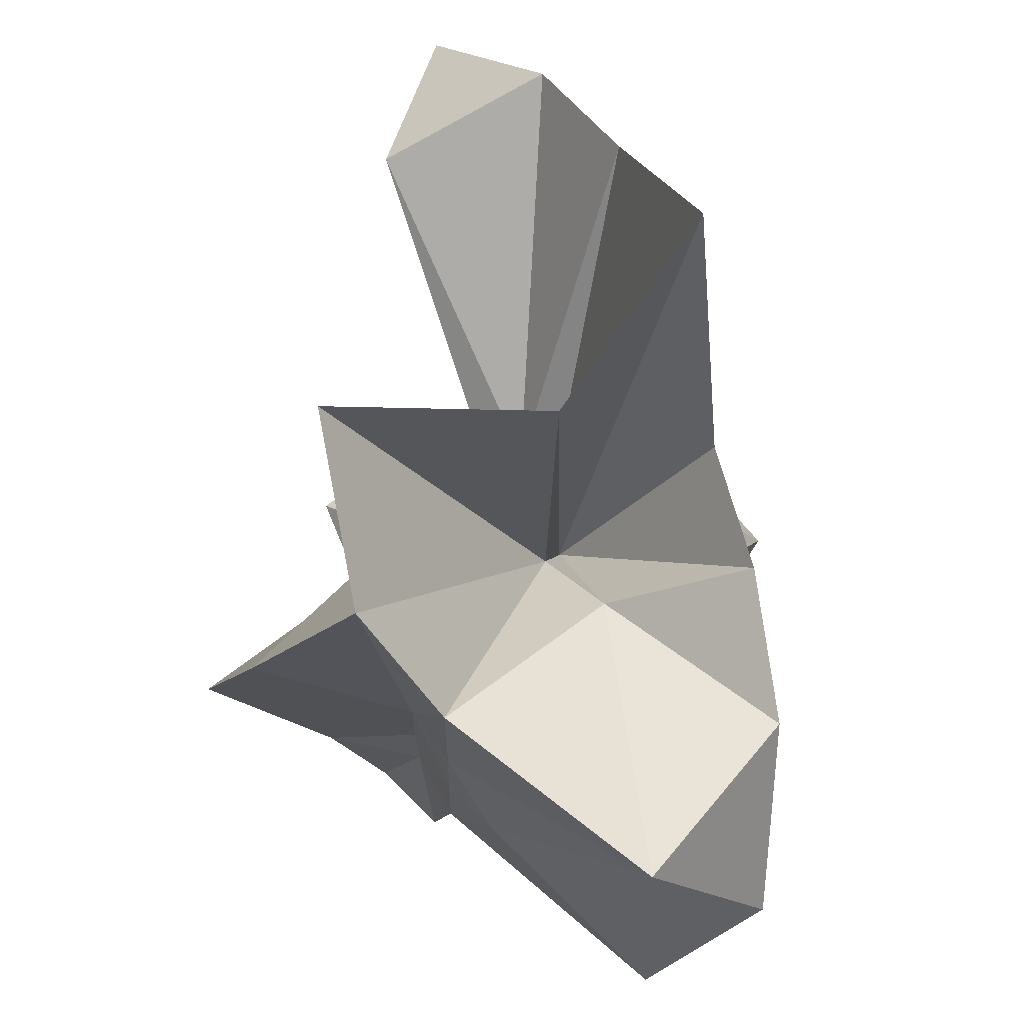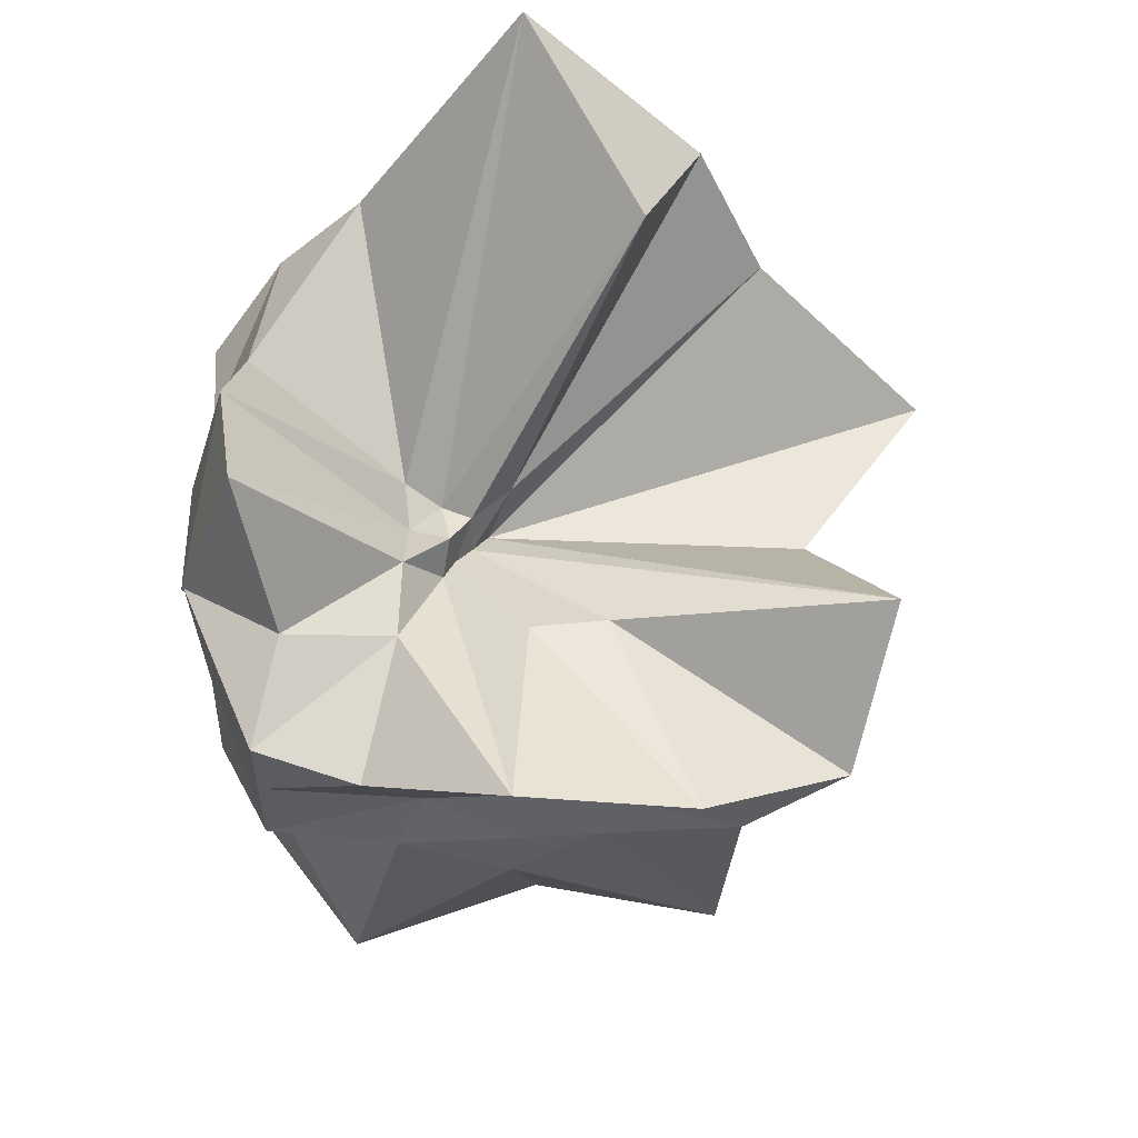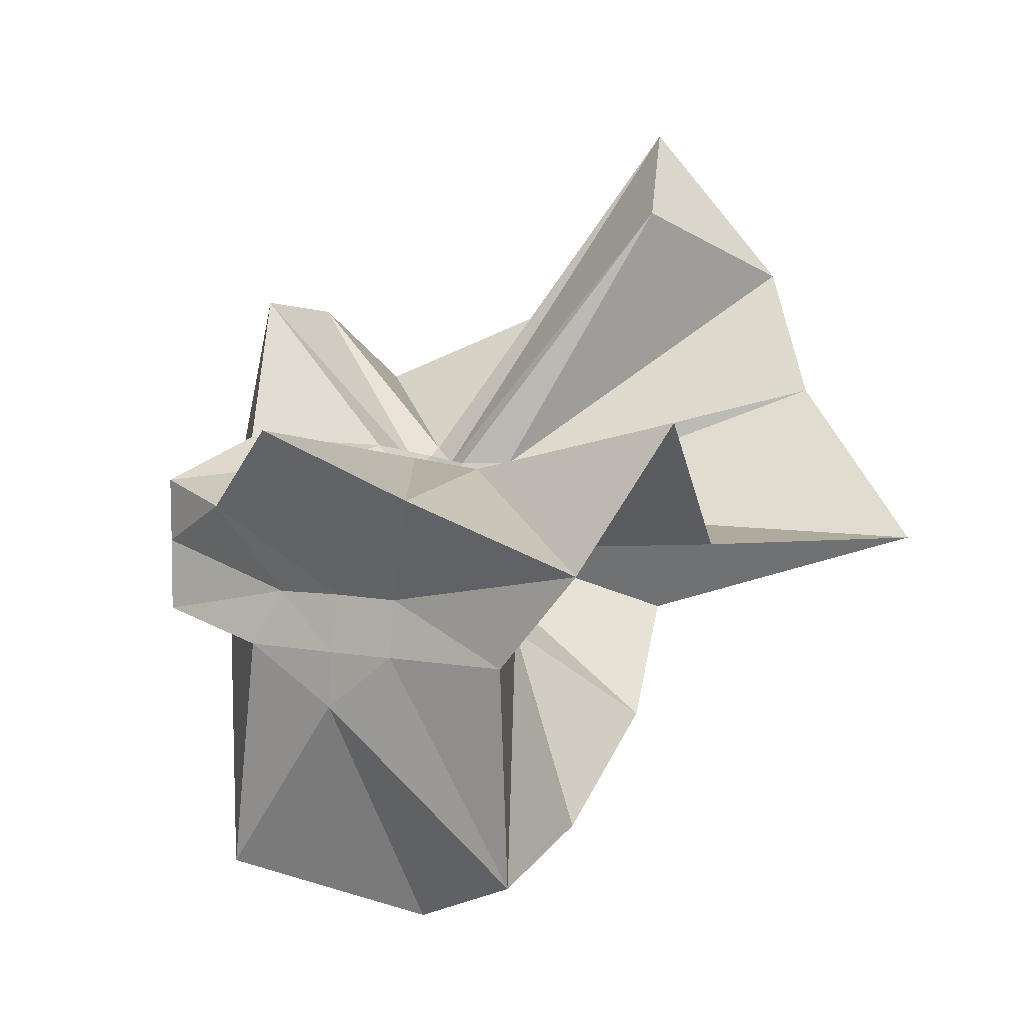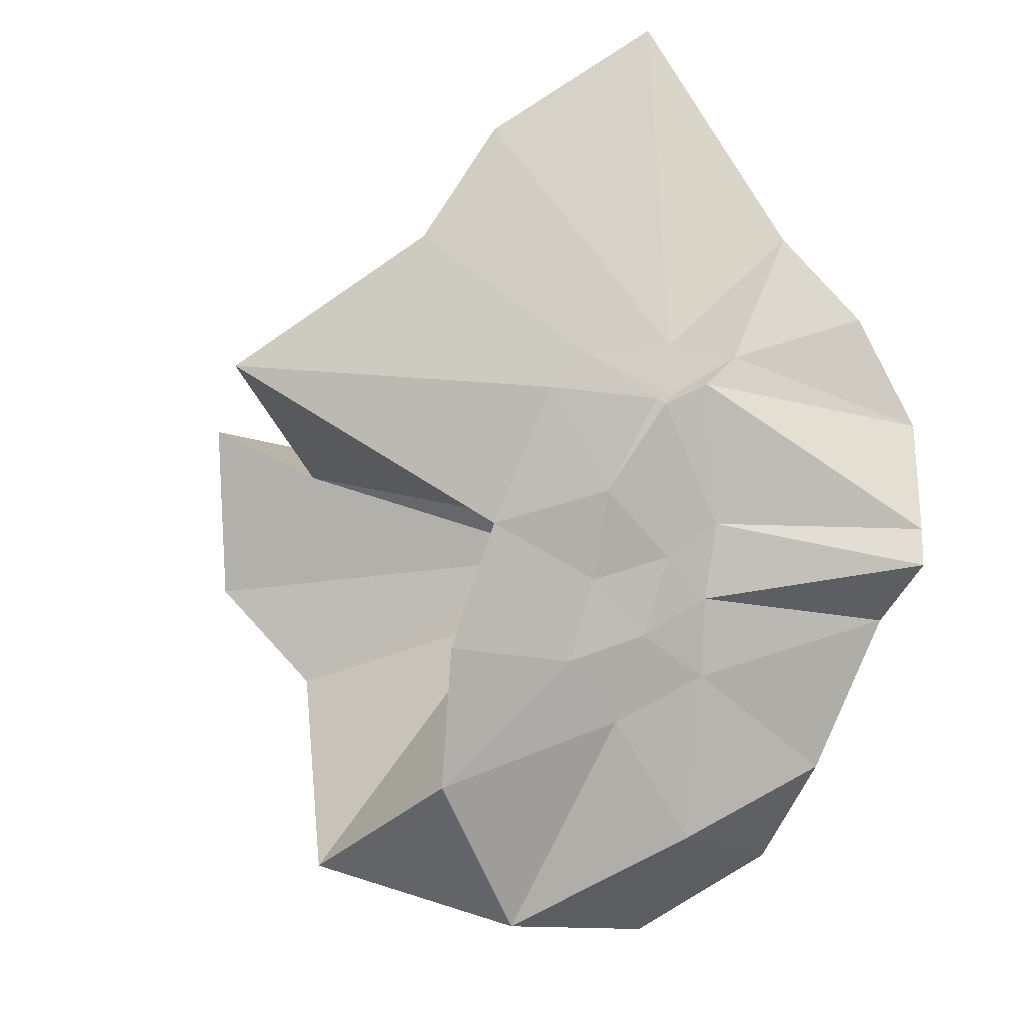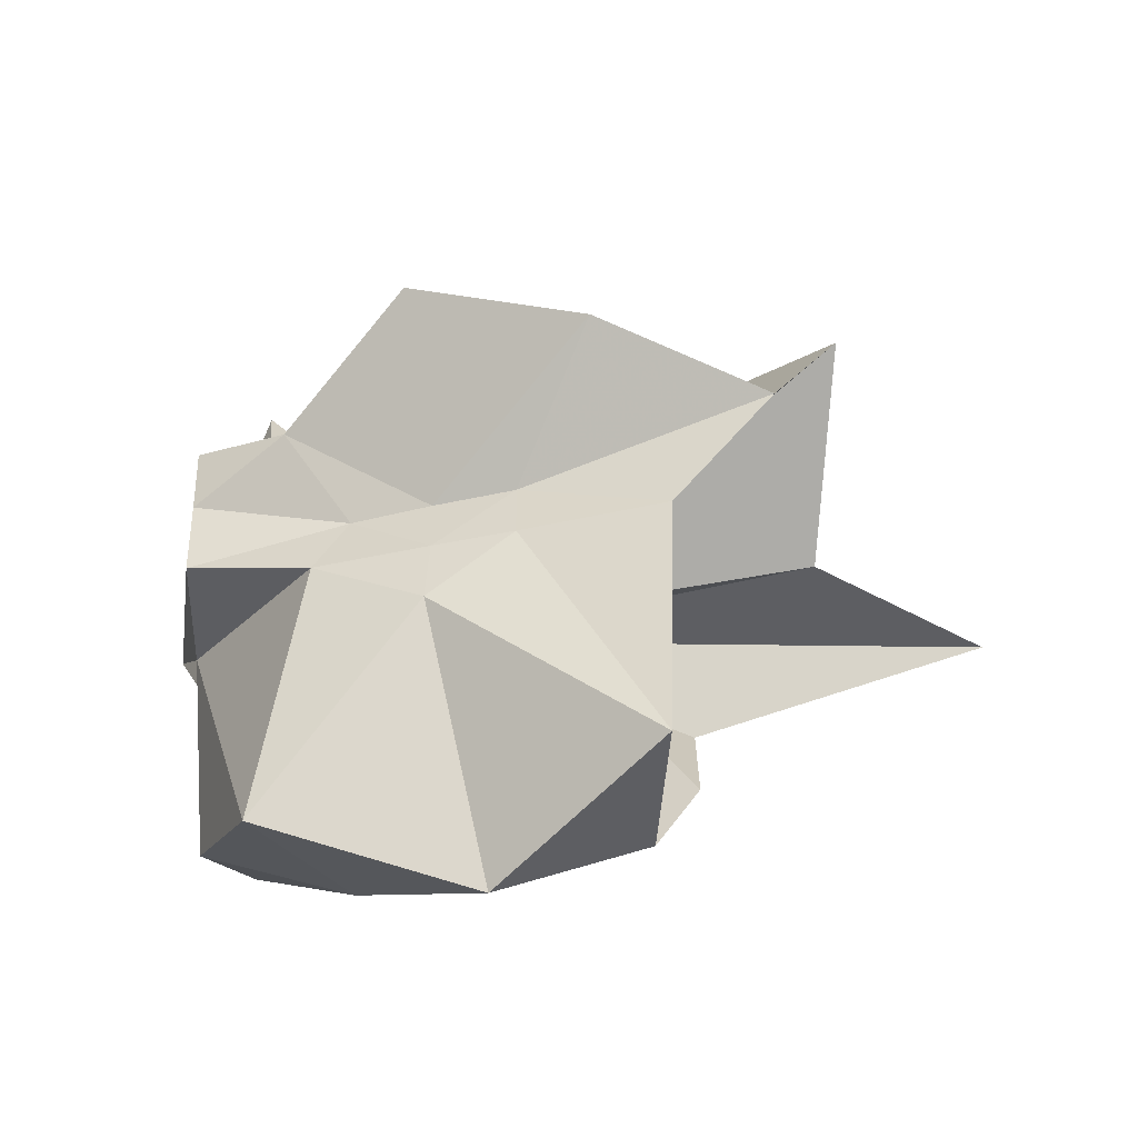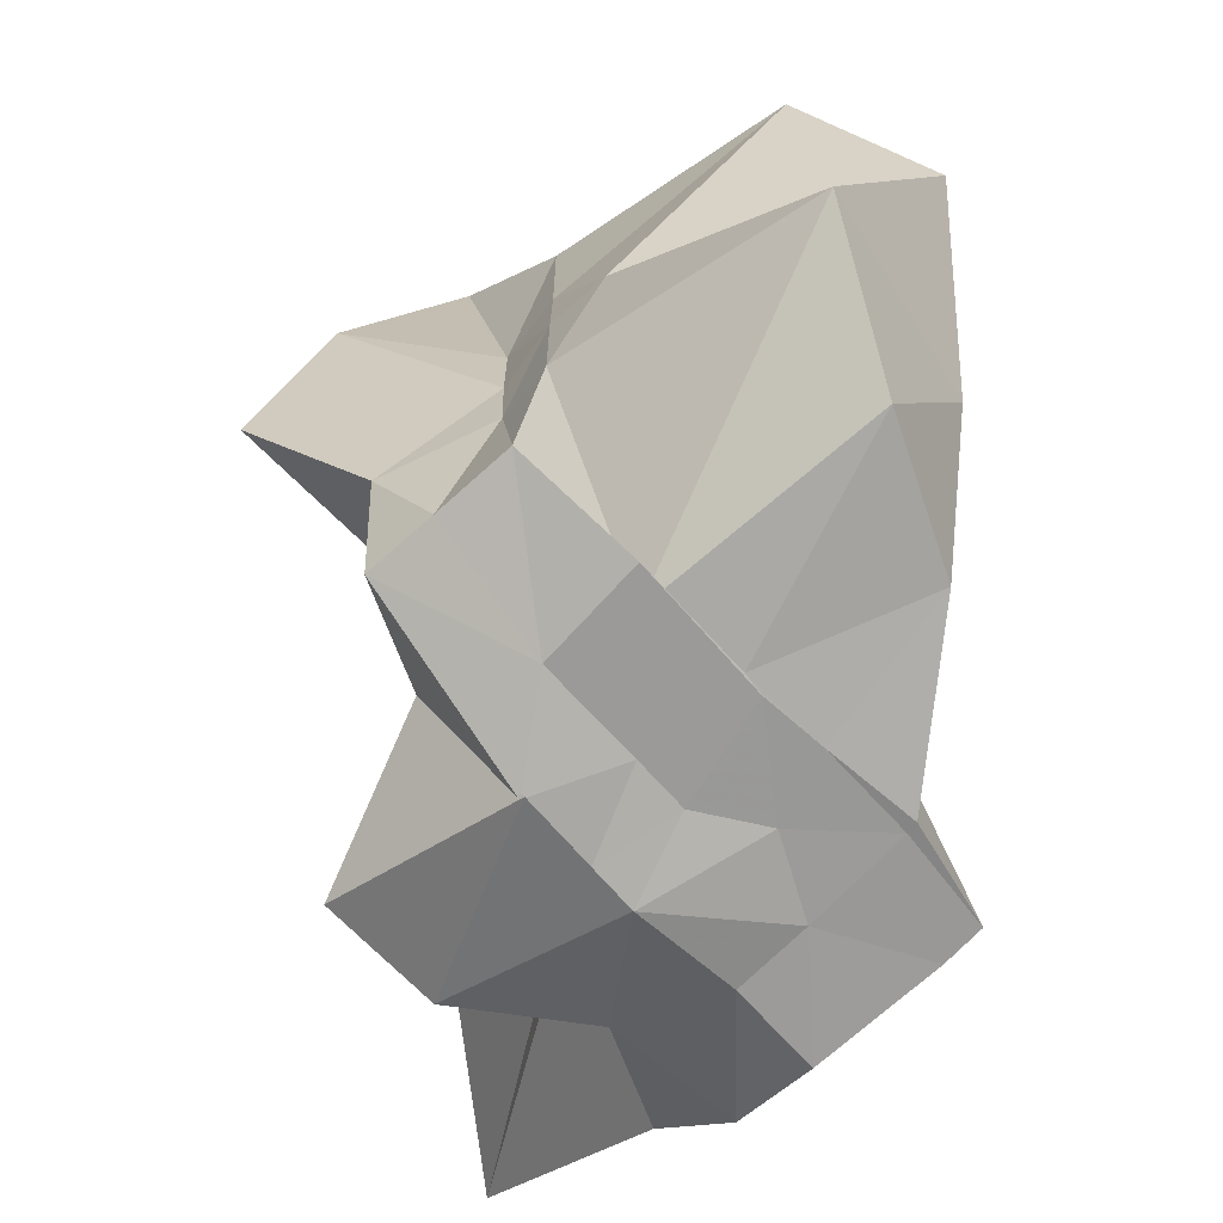
<metadata>
{"format":"obj","ext":"obj","renderer":"f3d","projection":"perspective","resolution":1024,"background":"white","views":[{"elev":69.2,"azim":-44.9,"up":"+Z"},{"elev":52.8,"azim":-92.9,"up":"+Y"},{"elev":3.7,"azim":-51.9,"up":"+Y"},{"elev":-28.8,"azim":67.6,"up":"+Y"},{"elev":-40.1,"azim":-73.9,"up":"+Y"},{"elev":-69.7,"azim":-47.9,"up":"+Z"}]}
</metadata>
<code>
v -0.609 -0.08315 0.2598
v -0.5919 -0.08245 -0.3565
v -0.3895 -0.03277 -0.05331
v -0.3803 5.944e-05 0.03461
v -0.3259 0.2189 0.1614
v -0.4828 0.2896 0.0926
v -0.6132 -0.003746 -0.08778
v -0.643 -0.03602 -0.1058
v -0.7617 0.008631 -0.03485
v -0.9595 -0.02427 0.1218
v -0.8639 -0.139 0.022
v -0.8747 -0.2 0.0259
v -0.8434 -0.4362 0.1612
v -0.6376 -0.4102 0.09302
v -0.546 -0.2822 -0.01645
v -0.5002 -0.2037 -0.0258
v -0.4413 -0.1271 -0.01691
v -0.3875 -0.02691 -0.06876
v -0.3745 0.02865 -0.063
v -0.3078 0.3985 -0.01724
v -0.5973 -0.004532 -0.1181
v -0.6457 0.005712 -0.1105
v -0.6655 -0.03264 -0.119
v -0.9793 0.04421 -0.05907
v -0.8633 -0.1379 -0.0621
v -0.8763 -0.2 -0.05713
v -0.8765 -0.2602 -0.06151
v -0.7512 -0.5104 -0.03336
v -0.5841 -0.3258 -0.08671
v -0.5238 -0.2474 -0.09378
v -0.4775 -0.172 -0.1032
v -0.3901 -0.036 -0.06395
v -0.3732 0.03134 -0.1416
v -0.3349 0.1758 -0.1898
v -0.5769 0.01203 -0.1544
v -0.6185 -0.01234 -0.1516
v -0.6825 0.01824 -0.1576
v -0.7612 0.001351 -0.1648
v -0.9041 -0.0445 -0.2045
v -0.862 -0.139 -0.1452
v -0.8764 -0.1993 -0.1764
v -0.8473 -0.4578 -0.2344
v -0.6486 -0.4192 -0.2009
v -0.5459 -0.2721 -0.1735
v -0.498 -0.2025 -0.1576
v -0.4558 -0.1318 -0.1528
v -0.3835 -0.004433 -0.1109
v -0.3335 0.0903 -0.2785
v -0.4765 0.09726 -0.3092
v -0.5877 0.1783 -0.325
v -0.7024 0.187 -0.3139
v -0.7716 0.02747 -0.2785
v -0.8746 -0.01962 -0.3089
v -0.8742 -0.08919 -0.308
v -0.8744 -0.1676 -0.3073
v -0.7318 -0.1624 -0.3556
v -0.7207 -0.396 -0.3333
v -0.5862 -0.3378 -0.3335
v -0.4695 -0.204 -0.3594
v -0.3686 -0.1842 -0.3559
v -0.3647 -0.1421 -0.3552
v -0.3647 -0.01176 -0.3573
v -0.3955 -0.04331 0.06709
v -0.3583 0.08222 0.2278
v -0.578 -0.003474 -0.04609
v -0.6218 -0.04562 -0.08862
v -0.7501 -0.001915 0.04495
v -0.8823 -0.09799 0.2784
v -0.8745 -0.1999 0.1757
v -0.65 -0.1928 0.02032
v -0.5482 -0.2901 0.1184
v -0.4774 -0.1723 0.09899
v -0.4264 -0.07985 0.4018
v -0.5957 -0.06006 -0.07212
v -0.7799 0.05424 0.326
v -0.6404 -0.1017 -0.0535
v -0.6011 -0.08518 -0.1431
v -0.4537 -0.01175 -0.3557
v -0.5618 -0.004013 -0.3744
v -0.6863 -0.00909 -0.3813
v -0.6862 -0.003739 -0.3786
v -0.7477 -0.08227 -0.3566
v -0.7589 -0.1873 -0.3567
v -0.6438 -0.1869 -0.3568
v -0.5598 -0.1918 -0.3576
v -0.4663 -0.1922 -0.3573
v -0.458 -0.08757 -0.3565
v -0.5609 -0.003553 -0.3728
v -0.6078 -0.002853 -0.372
v -0.6451 -0.08265 -0.3559
v -0.622 -0.1848 -0.3576
v -0.5335 -0.1232 -0.3557
f 3 18 4
f 4 18 19
f 4 19 5
f 5 19 20
f 5 20 6
f 6 20 21
f 6 21 7
f 7 21 22
f 7 22 8
f 8 22 23
f 8 23 9
f 9 23 24
f 9 24 10
f 10 24 25
f 10 25 11
f 11 25 26
f 11 26 12
f 12 26 27
f 12 27 13
f 13 27 28
f 13 28 14
f 14 28 29
f 14 29 15
f 15 29 30
f 15 30 16
f 16 30 31
f 16 31 17
f 17 31 32
f 17 32 3
f 3 32 18
f 18 33 19
f 19 33 34
f 19 34 20
f 20 34 35
f 20 35 21
f 21 35 36
f 21 36 22
f 22 36 37
f 22 37 23
f 23 37 38
f 23 38 24
f 24 38 39
f 24 39 25
f 25 39 40
f 25 40 26
f 26 40 41
f 26 41 27
f 27 41 42
f 27 42 28
f 28 42 43
f 28 43 29
f 29 43 44
f 29 44 30
f 30 44 45
f 30 45 31
f 31 45 46
f 31 46 32
f 32 46 47
f 32 47 18
f 18 47 33
f 33 48 34
f 34 48 49
f 34 49 35
f 35 49 50
f 35 50 36
f 36 50 51
f 36 51 37
f 37 51 52
f 37 52 38
f 38 52 53
f 38 53 39
f 39 53 54
f 39 54 40
f 40 54 55
f 40 55 41
f 41 55 56
f 41 56 42
f 42 56 57
f 42 57 43
f 43 57 58
f 43 58 44
f 44 58 59
f 44 59 45
f 45 59 60
f 45 60 46
f 46 60 61
f 46 61 47
f 47 61 62
f 47 62 33
f 33 62 48
f 63 64 73
f 64 74 73
f 64 65 74
f 65 66 74
f 66 75 74
f 66 67 75
f 67 68 75
f 68 76 75
f 68 69 76
f 69 70 76
f 70 77 76
f 70 71 77
f 71 72 77
f 72 73 77
f 72 63 73
f 78 88 79
f 79 88 89
f 79 89 80
f 80 89 81
f 81 89 90
f 81 90 82
f 82 90 83
f 83 90 91
f 83 91 84
f 84 91 85
f 85 91 92
f 85 92 86
f 86 92 87
f 87 92 88
f 87 88 78
f 3 4 63
f 63 4 64
f 4 5 64
f 64 5 65
f 5 6 65
f 6 7 65
f 65 7 66
f 7 8 66
f 66 8 67
f 8 9 67
f 9 10 67
f 67 10 68
f 10 11 68
f 68 11 69
f 11 12 69
f 12 13 69
f 69 13 70
f 13 14 70
f 70 14 71
f 14 15 71
f 15 16 71
f 71 16 72
f 16 17 72
f 72 17 63
f 17 3 63
f 48 78 49
f 49 78 79
f 49 79 50
f 50 79 80
f 50 80 51
f 51 80 52
f 52 80 81
f 52 81 53
f 53 81 82
f 53 82 54
f 54 82 55
f 55 82 83
f 55 83 56
f 56 83 84
f 56 84 57
f 57 84 58
f 58 84 85
f 58 85 59
f 59 85 86
f 59 86 60
f 60 86 61
f 61 86 87
f 61 87 62
f 62 87 78
f 62 78 48
f 73 74 1
f 74 75 1
f 75 76 1
f 76 77 1
f 77 73 1
f 89 88 2
f 90 89 2
f 91 90 2
f 92 91 2
f 88 92 2

</code>
